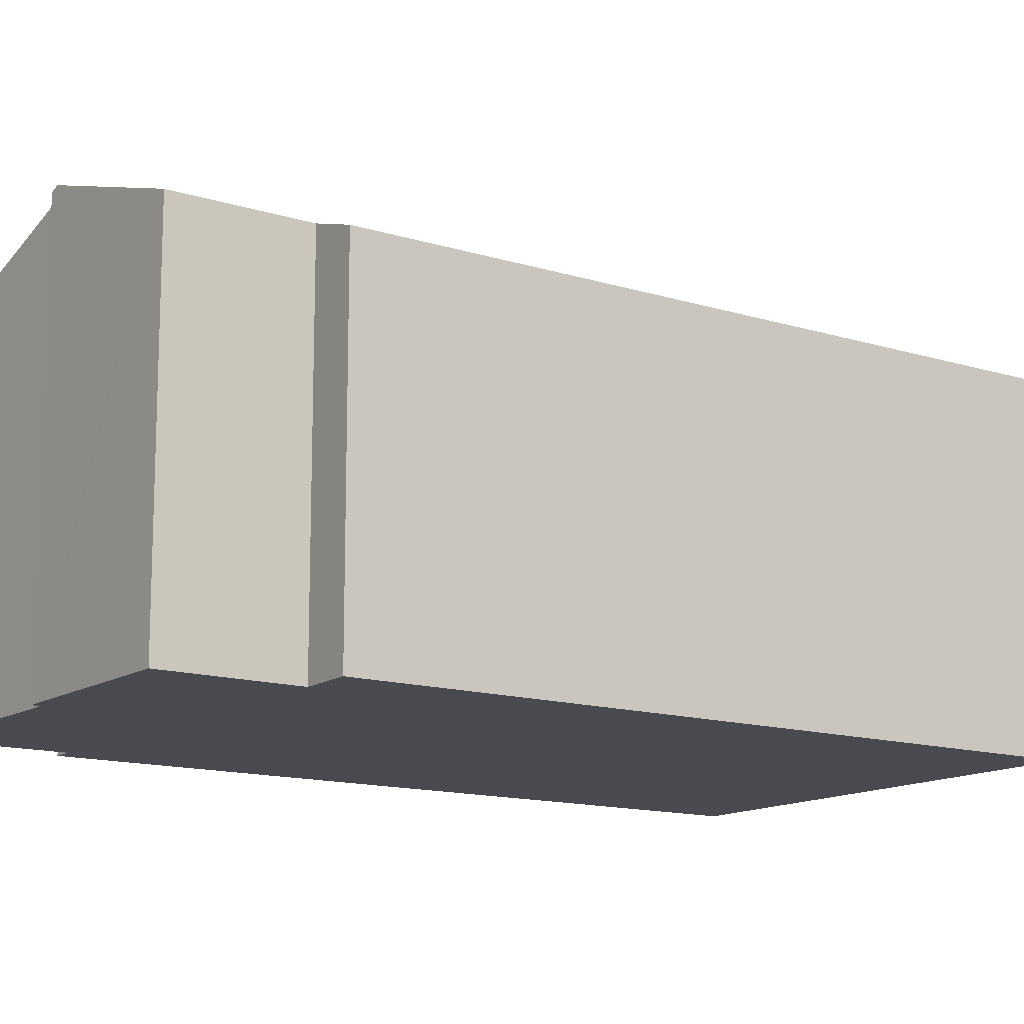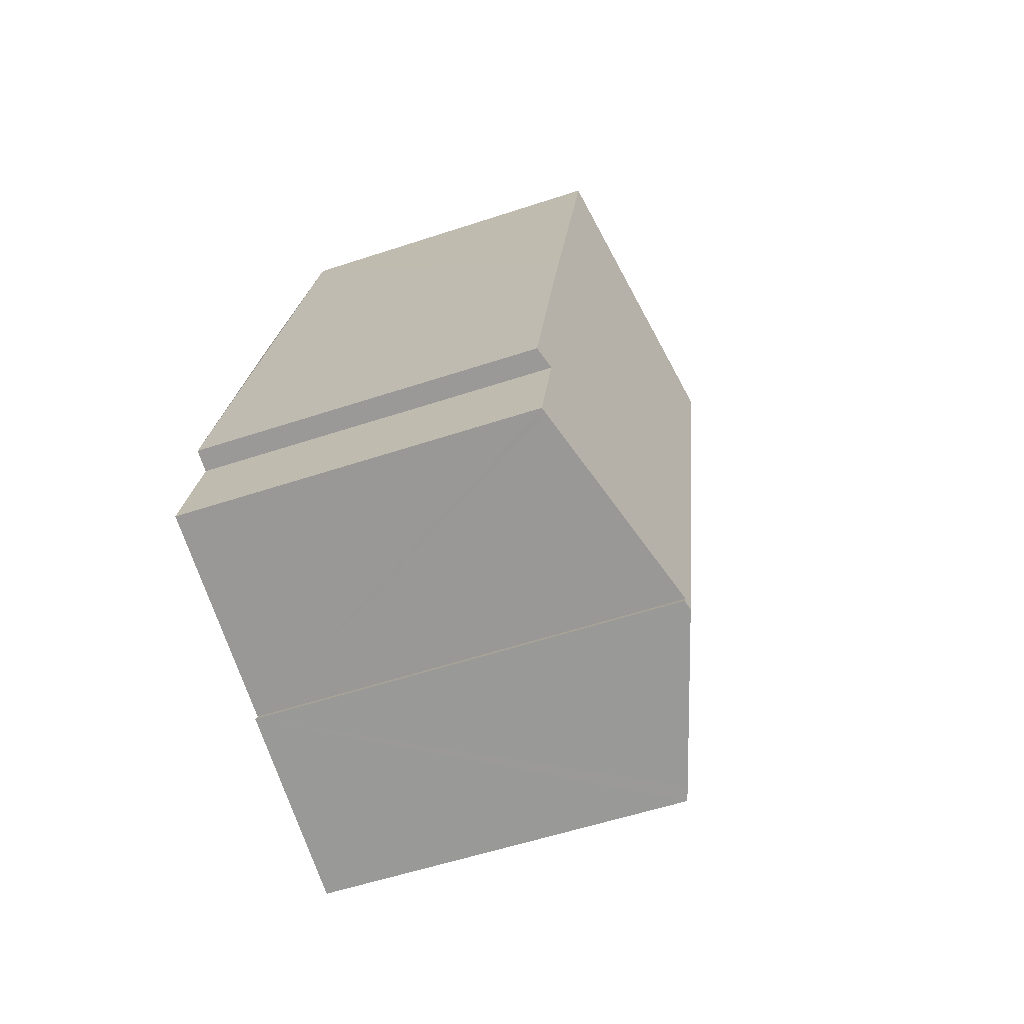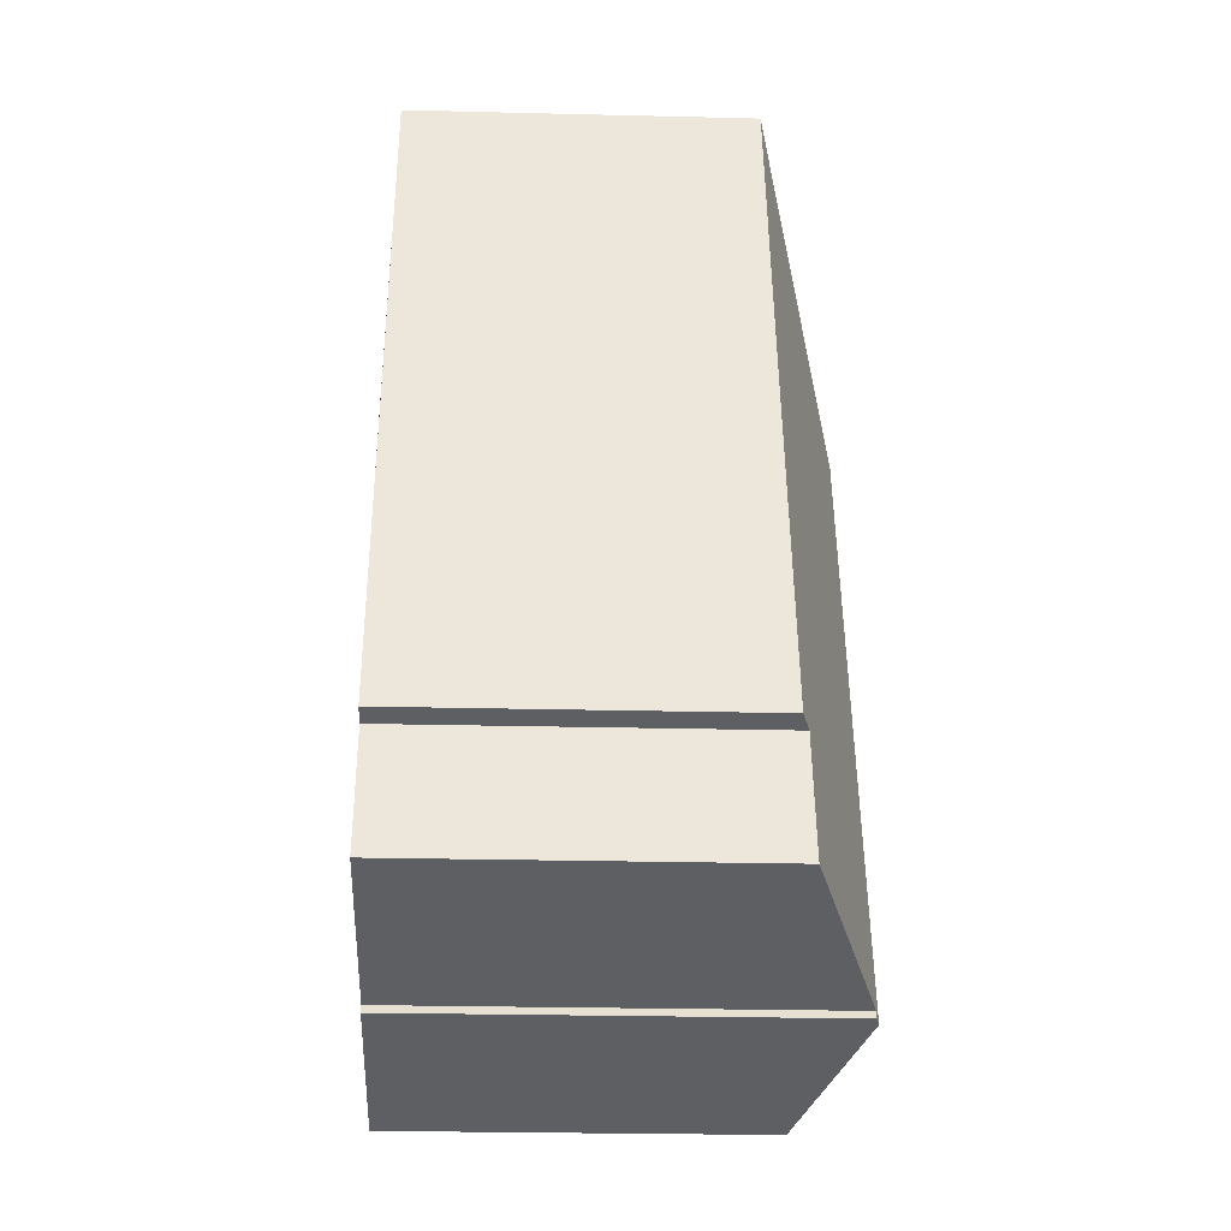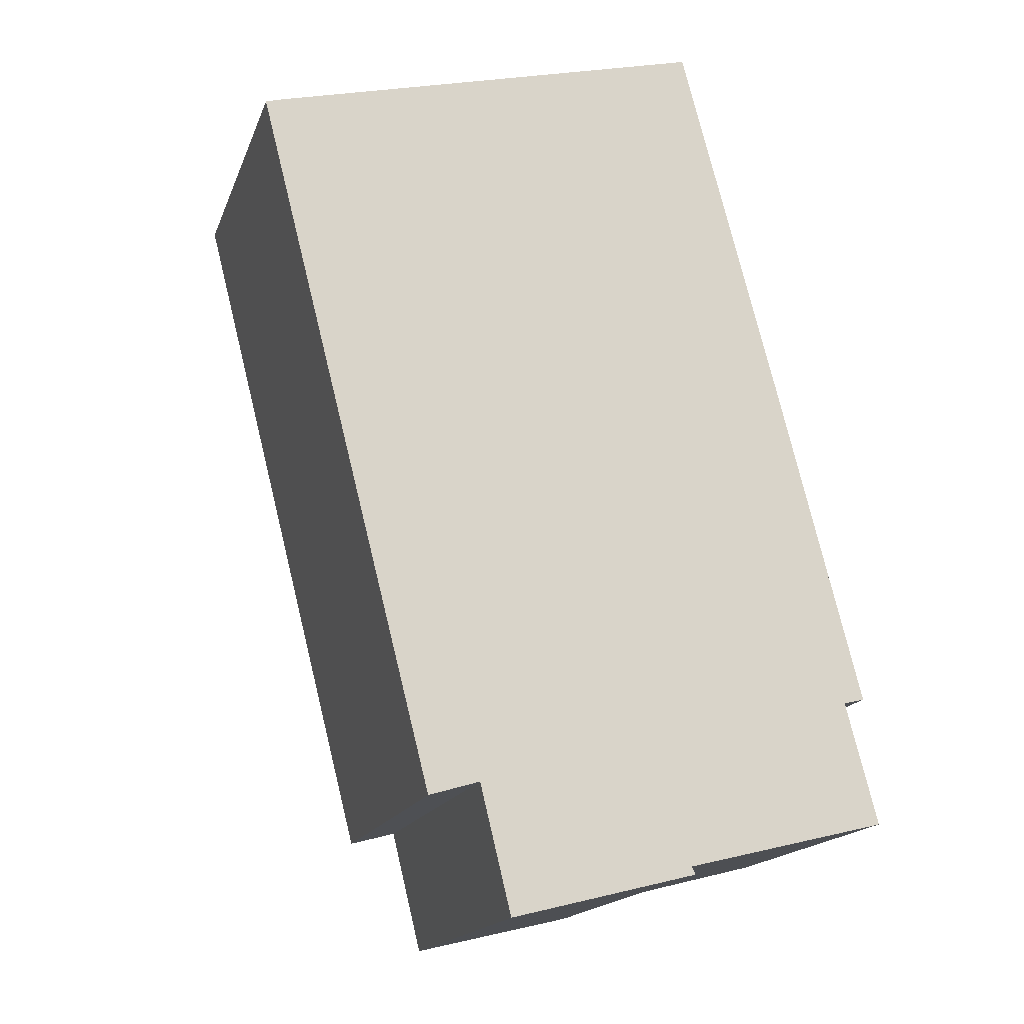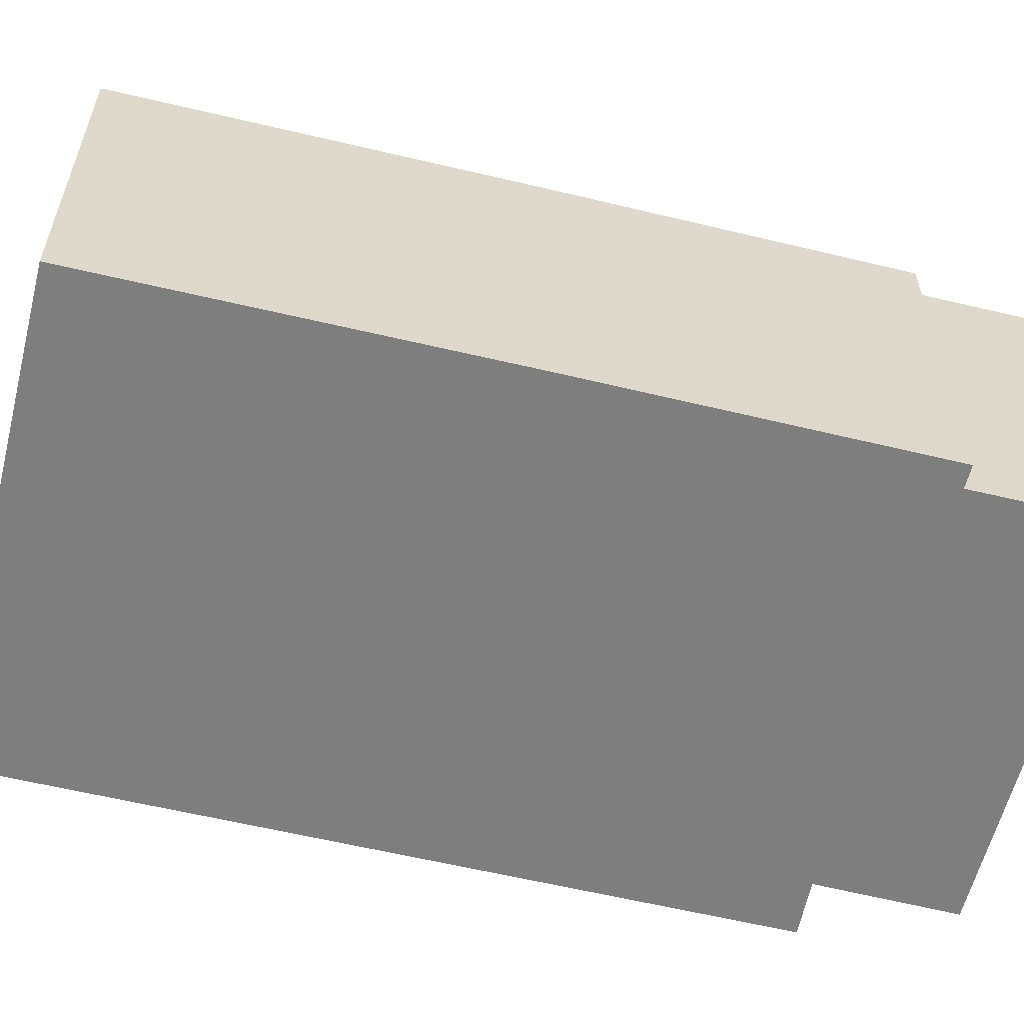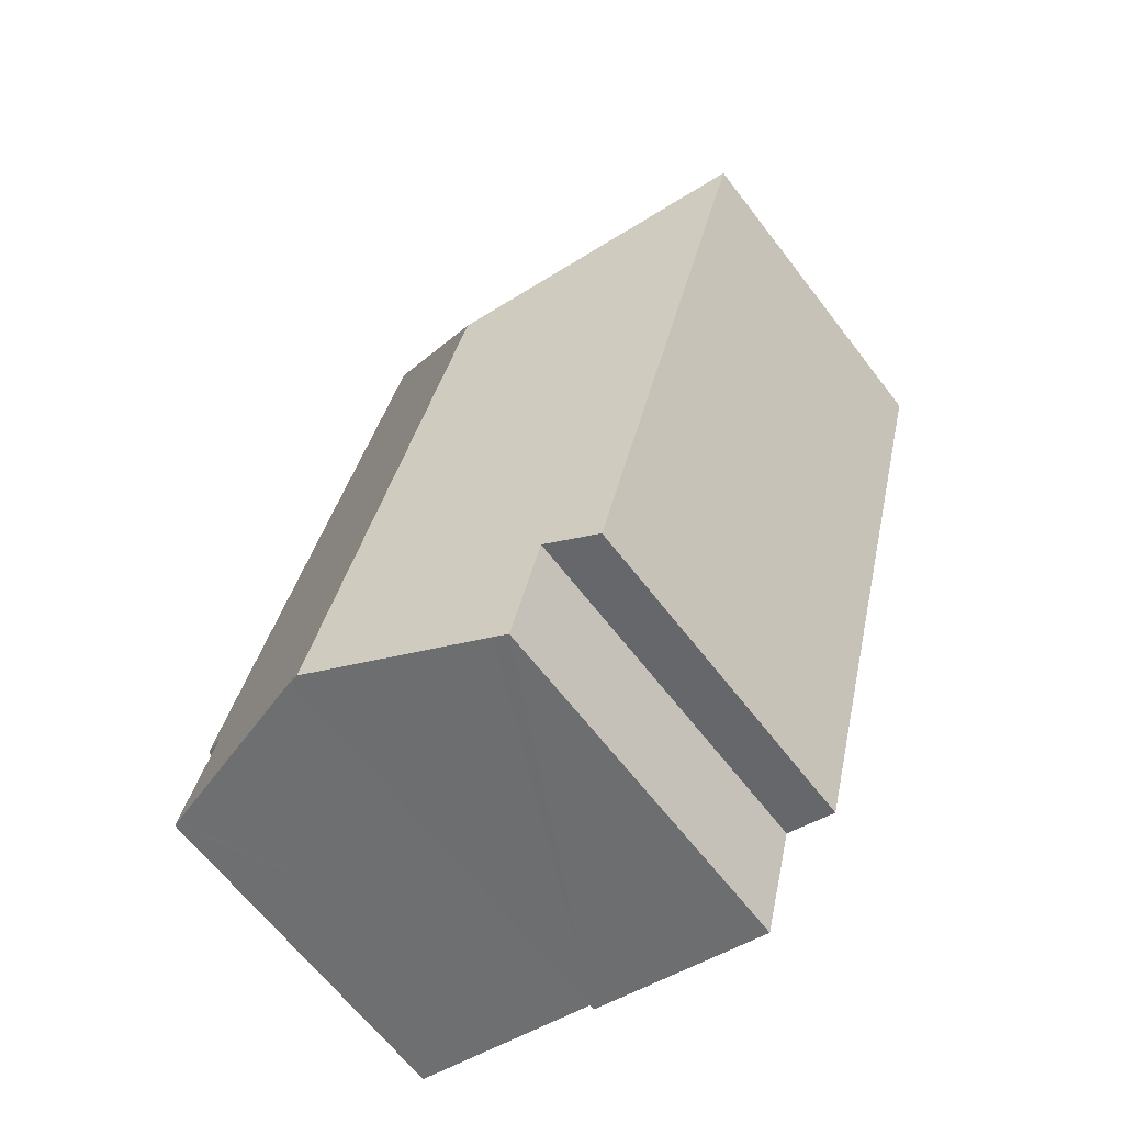
<metadata>
{"format":"obj","ext":"obj","renderer":"f3d","projection":"perspective","resolution":1024,"background":"white","views":[{"elev":-13.6,"azim":-139.3,"up":"+Y"},{"elev":-56.2,"azim":109.1,"up":"+Z"},{"elev":-26.1,"azim":87.8,"up":"+Z"},{"elev":-16.9,"azim":-16.4,"up":"+Z"},{"elev":-59.5,"azim":61.8,"up":"+Y"},{"elev":-64.7,"azim":-142.5,"up":"+Z"}]}
</metadata>
<code>
v  16.97 16.16 -29.81
v  17.18 16.06 -29.43
v  17.33 16.04 -29.73
v  11.1 16.16 -6.595
v  24.79 13.55 -27.57
v  25.02 13.47 -27.51
v  23.8 13.48 -22.8
v  24.6 13.21 -22.59
v  21.37 13.21 -9.821
v  19.22 13.23 -1.546
v  17.67 13.24 4.429
v  14.5 15.34 -30.43
v  10.63 14.06 -31.4
v  10.11 13.88 -31.54
v  8.903 13.9 -26.61
v  6.928 13.24 -27.2
v  0 13.22 8.096e-16
v  0.021 13.23 0.006
v  0.681 13.22 0.196
v  17.65 13.22 4.495
v  17.65 -2.752e-16 4.495
v  24.6 1.383e-15 -22.59
v  17.67 -2.712e-16 4.429
v  19.22 9.467e-17 -1.546
v  21.37 6.014e-16 -9.821
v  23.8 1.396e-15 -22.8
v  25.02 1.685e-15 -27.51
v  17.18 1.802e-15 -29.43
v  24.79 1.688e-15 -27.57
v  17.33 1.82e-15 -29.73
v  10.11 1.931e-15 -31.54
v  16.97 1.826e-15 -29.81
v  14.5 1.864e-15 -30.43
v  10.63 1.923e-15 -31.4
v  8.903 1.629e-15 -26.61
v  6.928 1.665e-15 -27.2
v  0 0 0
v  0.681 -1.2e-17 0.196
v  0.021 -3.674e-19 0.006
g defaultobject
f 1 2 3
f 2 1 4
f 2 4 5
f 5 4 6
f 6 4 7
f 7 4 8
f 8 4 9
f 9 4 10
f 10 4 11
f 12 4 1
f 4 12 13
f 4 13 14
f 4 14 15
f 4 15 16
f 4 16 17
f 4 17 18
f 19 4 18
f 4 19 20
f 4 20 11
f 21 11 20
f 11 21 10
f 10 21 9
f 9 21 8
f 8 21 22
f 22 21 23
f 22 23 24
f 22 24 25
f 26 6 7
f 6 26 27
f 8 26 7
f 26 8 22
f 5 28 2
f 28 5 6
f 28 6 27
f 28 27 29
f 3 12 1
f 12 3 30
f 12 30 13
f 13 30 14
f 14 30 31
f 31 30 32
f 31 32 33
f 31 33 34
f 35 16 15
f 16 35 36
f 28 3 2
f 3 28 30
f 14 35 15
f 35 14 31
f 36 17 16
f 17 36 37
f 38 20 19
f 20 38 21
f 17 19 18
f 19 17 37
f 19 37 38
f 38 37 39
f 34 35 31
f 35 34 33
f 35 33 32
f 35 32 30
f 35 30 28
f 35 28 29
f 35 37 36
f 37 35 29
f 37 29 27
f 37 27 26
f 37 26 22
f 37 22 25
f 37 25 24
f 37 24 23
f 37 23 39
f 39 23 38
f 38 23 21

</code>
